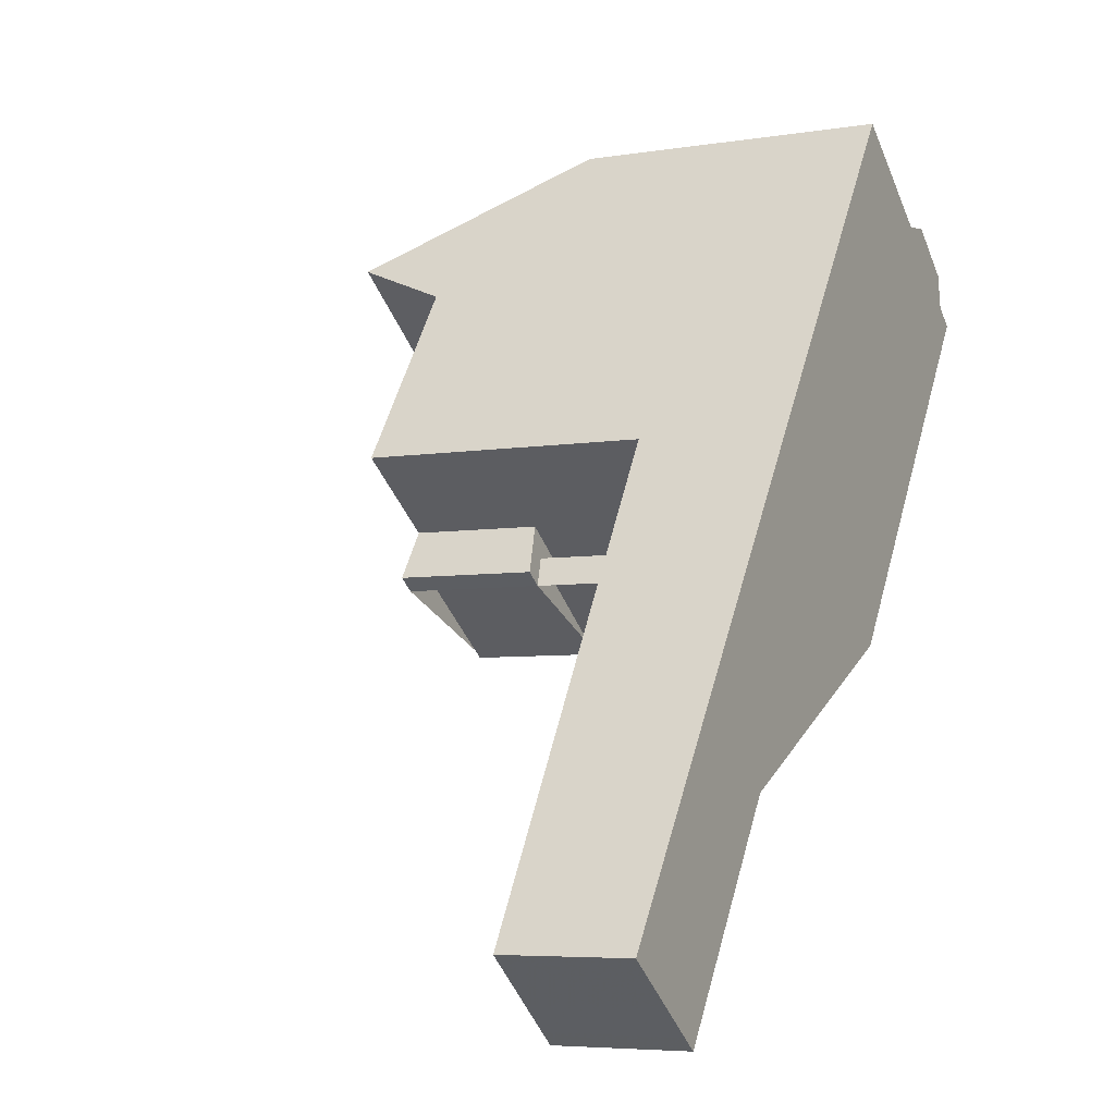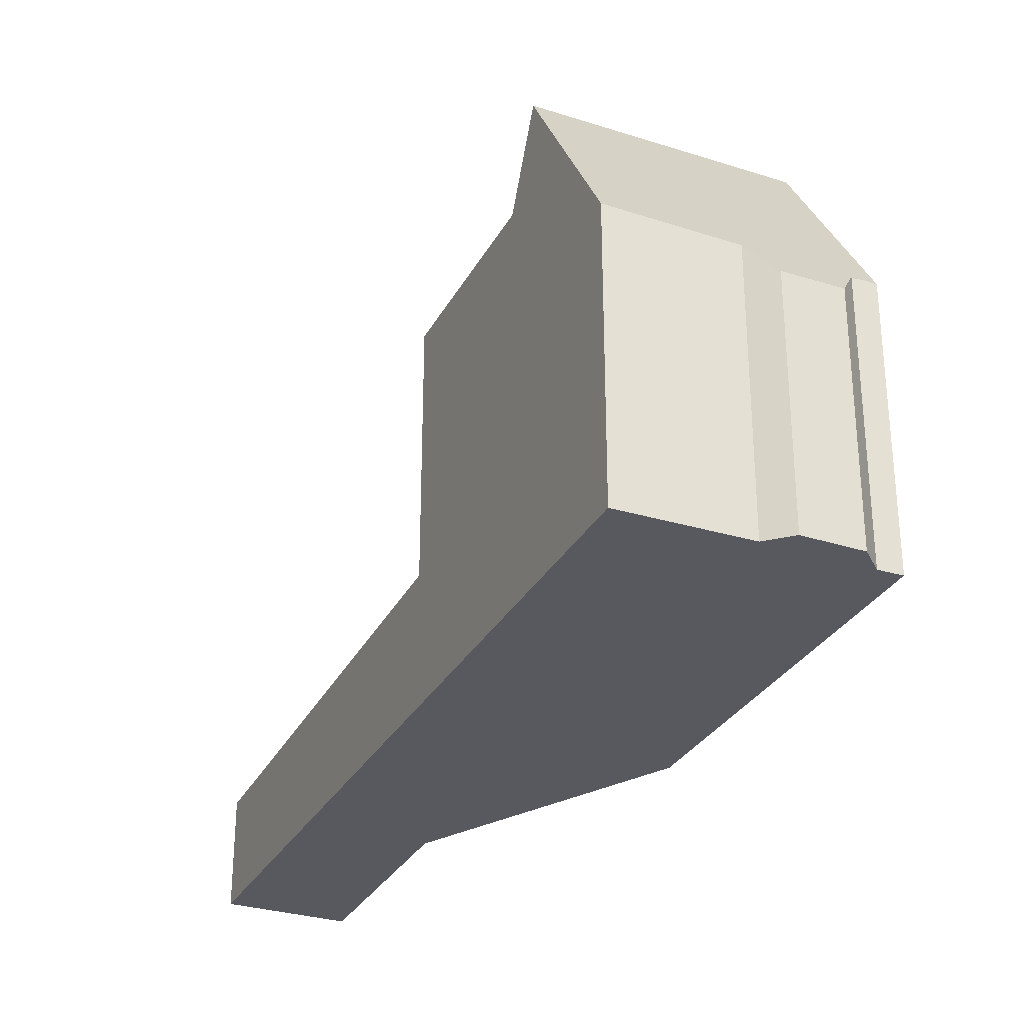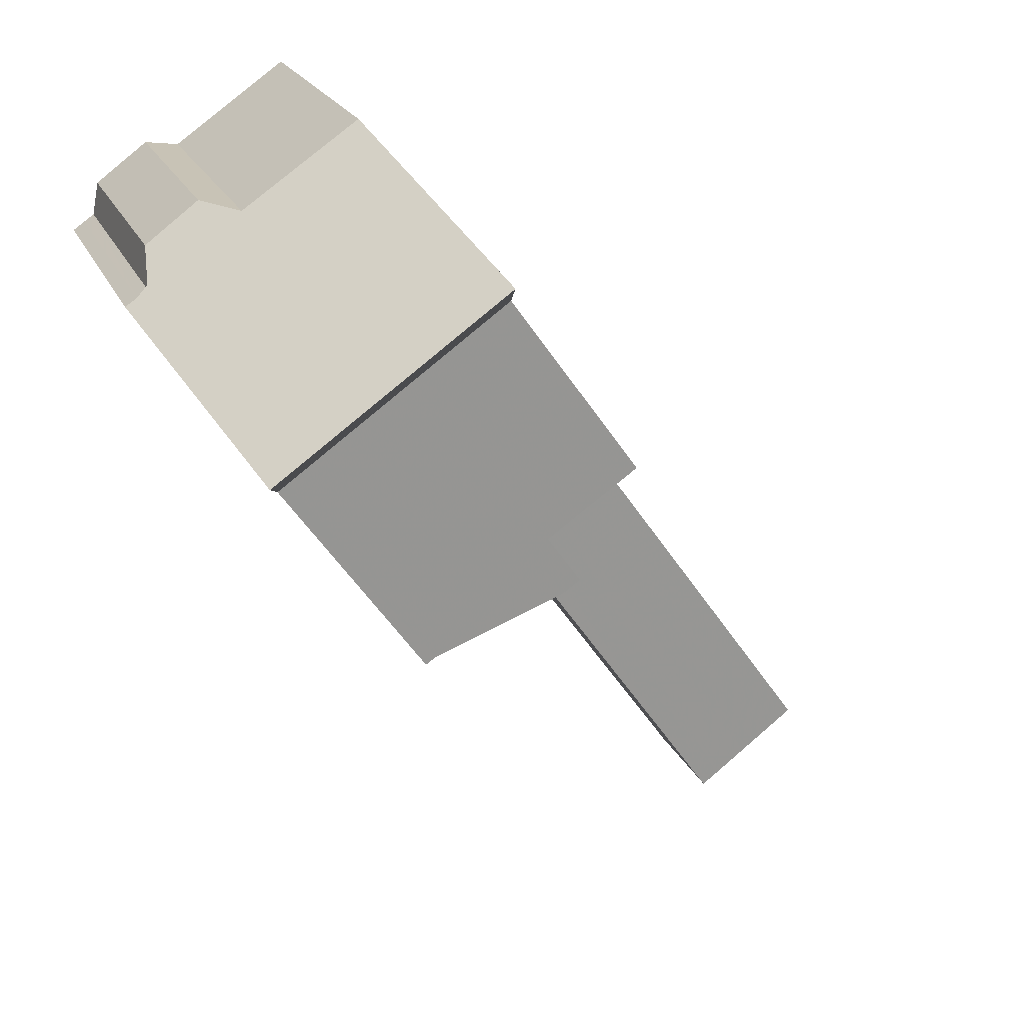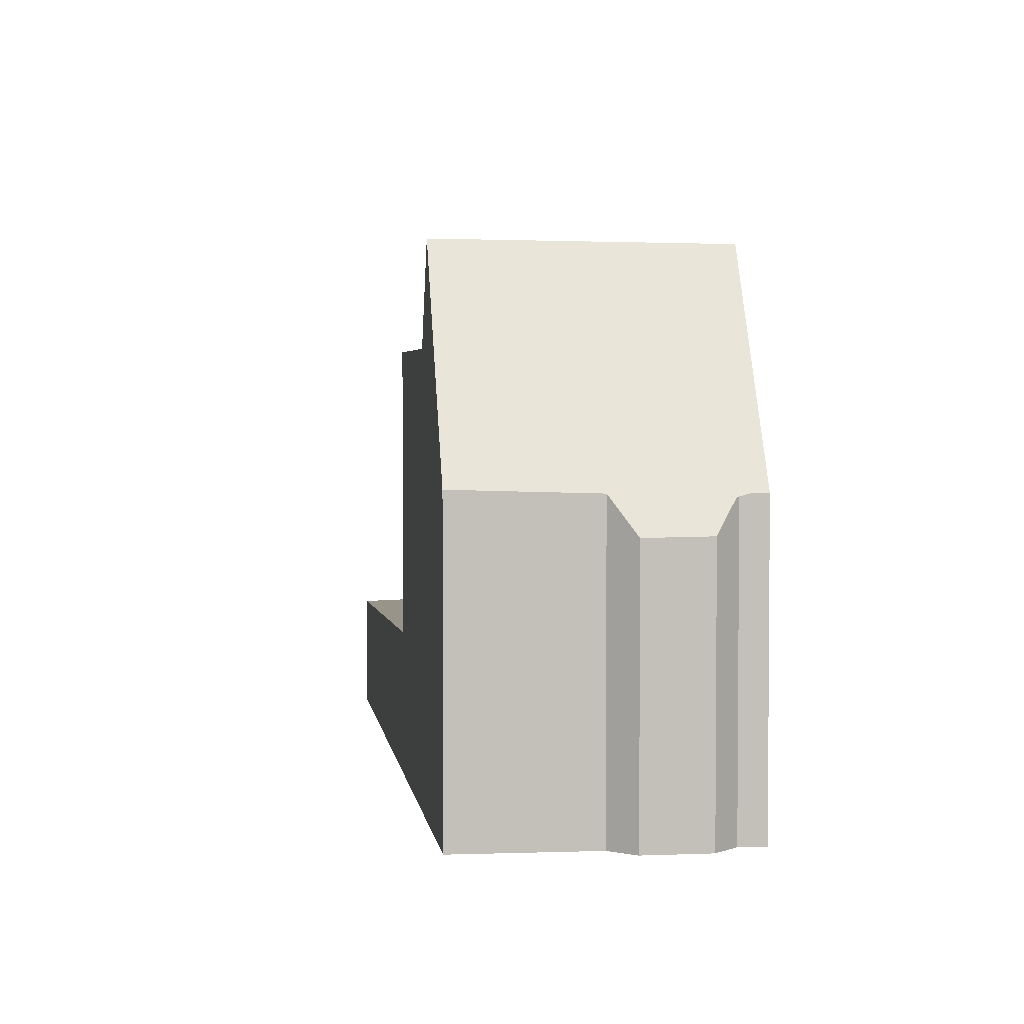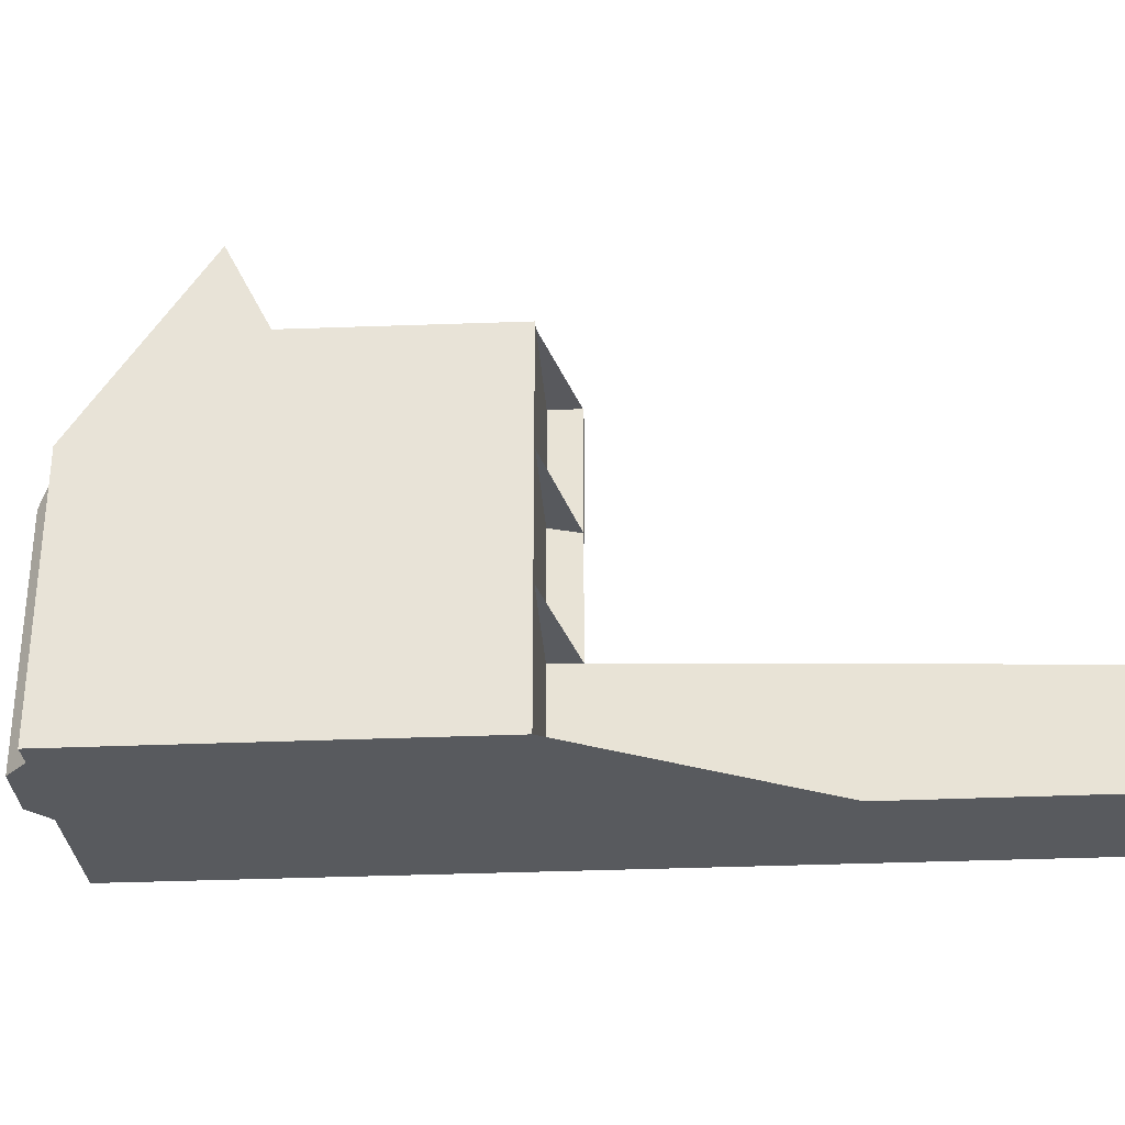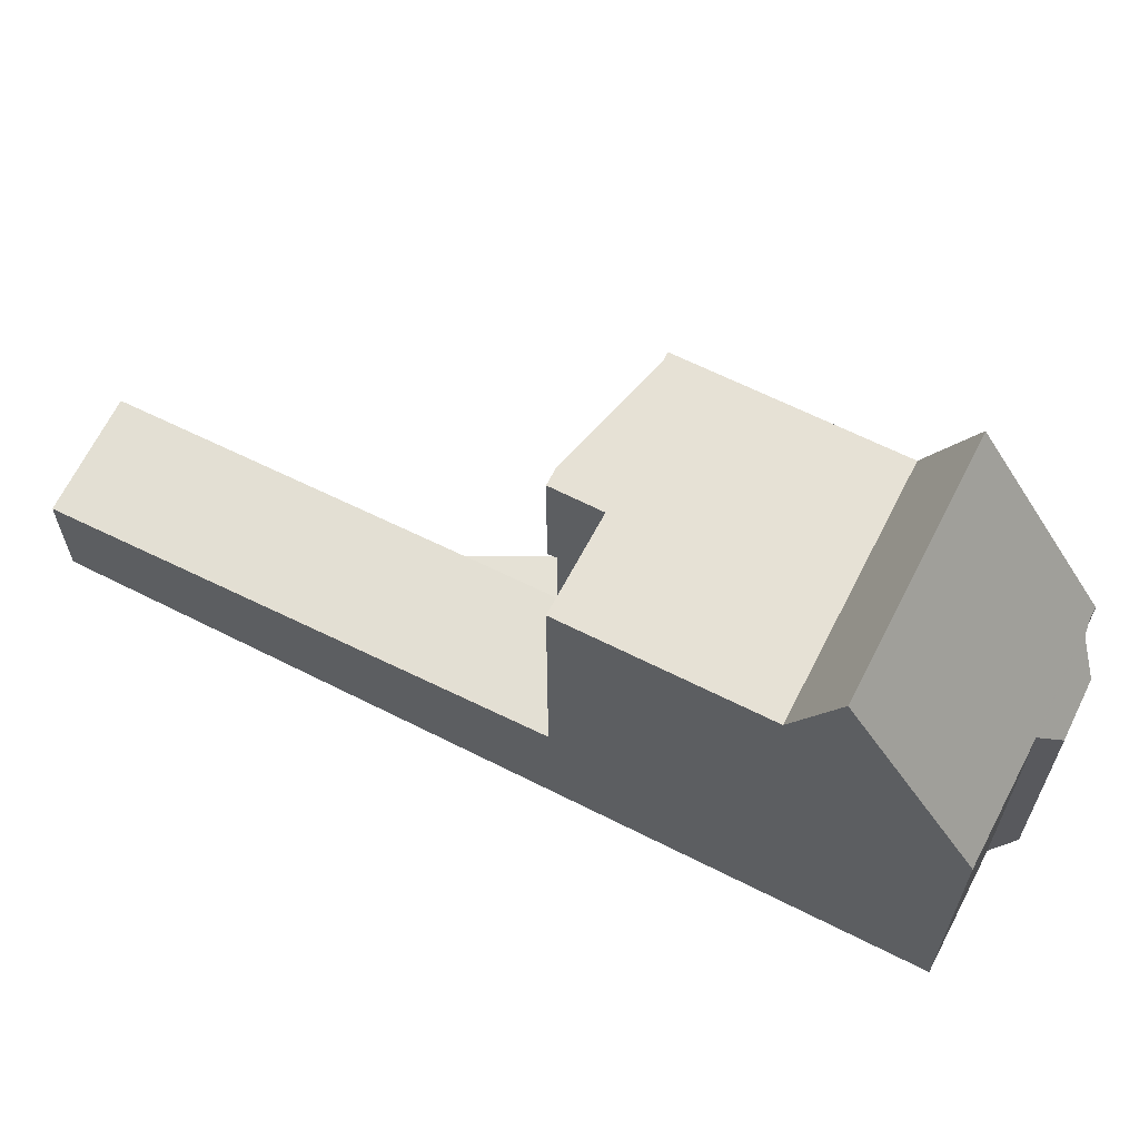
<metadata>
{"format":"obj","ext":"obj","renderer":"f3d","projection":"perspective","resolution":1024,"background":"white","views":[{"elev":-5.7,"azim":116.4,"up":"+Y"},{"elev":-30.3,"azim":-168.5,"up":"+Z"},{"elev":21.1,"azim":-18.7,"up":"+Y"},{"elev":3.4,"azim":-151.6,"up":"+Z"},{"elev":-30.6,"azim":-50.8,"up":"+Z"},{"elev":65.0,"azim":152.6,"up":"+Z"}]}
</metadata>
<code>
v -774.2 -1145 2.544
v -776.4 -1147 2.634
v -782.8 -1138 3.056
v -782.8 -1138 8.8
v -785.3 -1140 8.758
v -785.8 -1129 6.402
v -790.6 -1132 6.304
v -790.1 -1132 6.327
v -790 -1131 5.583
v -788.9 -1131 5.567
v -788.2 -1131 6.318
v -782.8 -1138 6.041
v -780.9 -1136 2.985
v -785.1 -1140 3.148
v -789.6 -1134 8.811
v -784.9 -1130 8.891
v -782.4 -1139 8.795
v -783.6 -1132 8.875
v -788.3 -1136 8.794
v -780.9 -1136 8.841
v -784.2 -1131 10.9
v -788.9 -1135 10.83
v -785.1 -1140 6.04
v -782.4 -1139 5.899
v -790.1 -1133 7.638
v -785.4 -1130 7.654
v -780.9 -1136 6.134
v -788.9 -1135 10.83
v -784.2 -1131 10.9
v -788.3 -1136 8.794
v -783.6 -1132 8.875
v -788.2 -1131 6.311
v -790.1 -1132 6.243
v -784.2 -1131 10.9
v -780.9 -1136 2.987
v -774.2 -1145 2.546
v -783.6 -1132 8.874
v -785.4 -1130 7.653
v -785 -1130 8.89
v -783.6 -1132 8.874
v -780.9 -1136 6.135
v -780.9 -1136 8.84
v -784.2 -1131 10.9
v -785.9 -1129 6.4
v -788.8 -1135 10.83
v -785.3 -1140 8.758
v -788.2 -1136 8.794
v -789.6 -1134 8.811
v -790 -1133 7.638
v -788.2 -1136 8.794
v -788.8 -1135 10.83
v -790.5 -1132 6.305
v -780.9 -1136 2.987
v -780.9 -1136 2.985
v -780.9 -1136 8.84
v -785.6 -1139 8.762
v -782.7 -1137 8.81
v -782.7 -1137 6.136
v -785.4 -1139 6.138
v -785.4 -1139 3.167
v -780.9 -1136 8.841
v -785.6 -1139 8.761
v -786 -1133 10.87
v -782.7 -1137 3.06
v -785.4 -1134 8.843
v -782.7 -1137 8.81
v -787.2 -1131 7.647
v -786.7 -1132 8.86
v -785.4 -1134 8.843
v -782.7 -1137 6.136
v -782.7 -1137 8.81
v -782.7 -1137 6.136
v -786 -1133 10.87
v -787.7 -1130 6.336
v -782.1 -1138 5.899
v -782.1 -1138 8.801
v -776.1 -1147 2.62
v -782.7 -1137 3.06
v -790.1 -1132 6.205
v -788.3 -1131 6.225
v -788.6 -1135 10.84
v -785.4 -1139 3.167
v -788 -1136 8.798
v -785.4 -1139 8.765
v -789.8 -1133 7.639
v -789.4 -1134 8.815
v -788 -1136 8.798
v -785.4 -1139 6.138
v -785.4 -1139 6.138
v -788.6 -1135 10.84
v -790.3 -1132 6.316
v -785.1 -1140 8.761
v -785.1 -1140 6.04
v -785.1 -1140 3.148
v -785.4 -1139 3.167
v -779.6 -1138 2.899
v -779.5 -1138 2.897
v -781.4 -1139 2.972
v -781.8 -1139 2.986
v -782.1 -1138 8.801
v -782.1 -1138 5.899
v -782.1 -1138 8.801
v -782.1 -1138 5.899
v -782.4 -1139 8.795
v -782.4 -1139 5.899
v -780.2 -1137 2.94
v -780.2 -1137 2.942
v -782.1 -1138 3.014
v -782.4 -1139 3.028
v -775.4 -1146 2.593
v -780.8 -1139 2.946
v -782.1 -1137 3.035
v -785.4 -1132 10.88
v -782.1 -1137 3.035
v -784.8 -1133 8.854
v -782.1 -1137 8.82
v -786.6 -1131 7.649
v -786.1 -1131 8.87
v -784.8 -1133 8.854
v -782.1 -1137 6.135
v -782.1 -1137 8.82
v -785.4 -1132 10.88
v -787.1 -1130 6.358
v -781.4 -1138 2.989
v -774.2 -1145 2.545
v -774.2 -1145 2.547
v -775.4 -1146 2.594
v -776.1 -1147 2.621
v -776.4 -1147 2.635
v -774.2 -1145 2.546
v -774.2 -1145 2.544
v -774.2 -1145 0
v -774.2 -1145 0
v -776.4 -1147 2.635
v -776.4 -1147 2.634
v -776.4 -1147 0
v -776.4 -1147 4.441e-16
v -785.1 -1140 3.148
v -782.8 -1138 3.056
v -782.8 -1138 4.441e-16
v -785.1 -1140 0
v -785.1 -1140 8.761
v -782.8 -1138 8.8
v -782.8 -1138 0
v -785.1 -1140 -1.776e-15
v -785.6 -1139 8.761
v -785.3 -1140 8.758
v -785.3 -1140 0
v -785.6 -1139 0
v -785.4 -1130 7.654
v -785.8 -1129 6.402
v -785.8 -1129 -8.882e-16
v -785.4 -1130 -8.882e-16
v -790.5 -1132 6.305
v -790.6 -1132 6.304
v -790.6 -1132 0
v -790.5 -1132 -8.882e-16
v -790.1 -1132 6.243
v -790.1 -1132 6.327
v -790.1 -1132 -8.882e-16
v -790.1 -1132 0
v -788.9 -1131 5.567
v -790 -1131 5.583
v -790 -1131 0
v -788.9 -1131 0
v -788.3 -1131 6.225
v -788.9 -1131 5.567
v -788.9 -1131 0
v -788.3 -1131 0
v -787.7 -1130 6.336
v -788.2 -1131 6.318
v -788.2 -1131 0
v -787.7 -1130 0
v -785.1 -1140 6.04
v -782.8 -1138 6.041
v -782.8 -1138 8.882e-16
v -785.1 -1140 0
v -790.1 -1133 7.638
v -789.6 -1134 8.811
v -789.6 -1134 0
v -790.1 -1133 -8.882e-16
v -784.2 -1131 10.9
v -784.9 -1130 8.891
v -784.9 -1130 0
v -784.2 -1131 0
v -788.9 -1135 10.83
v -788.3 -1136 8.794
v -788.3 -1136 0
v -788.9 -1135 -1.776e-15
v -783.6 -1132 8.875
v -784.2 -1131 10.9
v -784.2 -1131 0
v -783.6 -1132 0
v -790.6 -1132 6.304
v -790.1 -1133 7.638
v -790.1 -1133 -8.882e-16
v -790.6 -1132 0
v -784.9 -1130 8.891
v -785.4 -1130 7.654
v -785.4 -1130 -8.882e-16
v -784.9 -1130 0
v -789.6 -1134 8.811
v -788.9 -1135 10.83
v -788.9 -1135 -1.776e-15
v -789.6 -1134 0
v -780.9 -1136 8.841
v -783.6 -1132 8.875
v -783.6 -1132 0
v -780.9 -1136 0
v -788.2 -1131 6.318
v -788.2 -1131 6.311
v -788.2 -1131 -8.882e-16
v -788.2 -1131 0
v -790.1 -1132 6.205
v -790.1 -1132 6.243
v -790.1 -1132 0
v -790.1 -1132 -8.882e-16
v -775.4 -1146 2.593
v -774.2 -1145 2.546
v -774.2 -1145 0
v -775.4 -1146 0
v -785.8 -1129 6.402
v -785.9 -1129 6.4
v -785.9 -1129 -8.882e-16
v -785.8 -1129 -8.882e-16
v -785.3 -1140 8.758
v -785.3 -1140 8.758
v -785.3 -1140 0
v -785.3 -1140 0
v -790.3 -1132 6.316
v -790.5 -1132 6.305
v -790.5 -1132 -8.882e-16
v -790.3 -1132 0
v -780.2 -1137 2.94
v -780.9 -1136 2.985
v -780.9 -1136 0
v -780.2 -1137 0
v -788.3 -1136 8.794
v -785.6 -1139 8.761
v -785.6 -1139 0
v -788.3 -1136 0
v -787.1 -1130 6.358
v -787.7 -1130 6.336
v -787.7 -1130 0
v -787.1 -1130 8.882e-16
v -776.4 -1147 2.634
v -776.1 -1147 2.62
v -776.1 -1147 0
v -776.4 -1147 0
v -790 -1131 5.583
v -790.1 -1132 6.205
v -790.1 -1132 -8.882e-16
v -790 -1131 0
v -788.2 -1131 6.311
v -788.3 -1131 6.225
v -788.3 -1131 0
v -788.2 -1131 -8.882e-16
v -790.1 -1132 6.327
v -790.3 -1132 6.316
v -790.3 -1132 0
v -790.1 -1132 -8.882e-16
v -785.3 -1140 8.758
v -785.1 -1140 8.761
v -785.1 -1140 -1.776e-15
v -785.3 -1140 0
v -774.2 -1145 2.545
v -779.5 -1138 2.897
v -779.5 -1138 0
v -774.2 -1145 0
v -782.4 -1139 3.028
v -781.8 -1139 2.986
v -781.8 -1139 0
v -782.4 -1139 0
v -782.8 -1138 8.8
v -782.4 -1139 8.795
v -782.4 -1139 0
v -782.8 -1138 0
v -782.8 -1138 6.041
v -782.4 -1139 5.899
v -782.4 -1139 0
v -782.8 -1138 8.882e-16
v -779.5 -1138 2.897
v -780.2 -1137 2.94
v -780.2 -1137 0
v -779.5 -1138 0
v -782.8 -1138 3.056
v -782.4 -1139 3.028
v -782.4 -1139 0
v -782.8 -1138 4.441e-16
v -776.1 -1147 2.62
v -775.4 -1146 2.593
v -775.4 -1146 0
v -776.1 -1147 0
v -785.9 -1129 6.4
v -787.1 -1130 6.358
v -787.1 -1130 8.882e-16
v -785.9 -1129 -8.882e-16
v -774.2 -1145 2.544
v -774.2 -1145 2.545
v -774.2 -1145 0
v -774.2 -1145 0
v -781.8 -1139 2.986
v -776.4 -1147 2.635
v -776.4 -1147 4.441e-16
v -781.8 -1139 0
v -785.8 -1129 0
v -774.2 -1145 0
v -776.4 -1147 0
v -782.8 -1138 0
v -785.3 -1140 0
v -790.6 -1132 0
v -790.1 -1132 0
v -790 -1131 0
v -788.9 -1131 0
v -788.2 -1131 0
f 126 96 97 125
f 84 56 47 83
f 86 48 49 85
f 87 50 51 90
f 80 32 33 79
f 81 45 48 86
f 60 14 23 59
f 85 49 52 91
f 55 37 31 61
f 38 26 16 39
f 41 27 20 42
f 43 21 18 40
f 35 13 27 41
f 39 16 29 34
f 44 6 26 38
f 62 30 47 56
f 48 15 25 49
f 50 19 22 51
f 45 28 15 48
f 49 25 7 52
f 127 111 96 126
f 92 46 56 84
f 56 46 5 62
f 116 66 65 115
f 118 68 67 117
f 121 71 70 120
f 119 69 73 122
f 120 70 64 114
f 113 63 68 118
f 117 67 74 123
f 76 17 24 75
f 129 99 98 128
f 79 9 10 80
f 83 65 66 84
f 85 67 68 86
f 90 73 69 87
f 82 64 70 88
f 86 68 63 81
f 91 8 33 32 11 74 67 85
f 107 53 54 106
f 112 53 107 124
f 109 3 94 95 78 108
f 101 58 57 100
f 104 4 92 84 66 102
f 105 12 93 89 72 103
f 106 97 96 107
f 124 107 96 111
f 108 98 99 109
f 128 98 111 127
f 115 37 55 116
f 117 38 39 118
f 120 41 42 121
f 122 43 40 119
f 114 35 41 120
f 118 39 34 113
f 123 44 38 117
f 124 108 78 112
f 111 98 108 124
f 125 1 36 126
f 126 36 110 127
f 127 110 77 128
f 128 77 2 129
f 131 132 133 130
f 135 136 137 134
f 139 140 141 138
f 143 144 145 142
f 147 148 149 146
f 151 152 153 150
f 155 156 157 154
f 159 160 161 158
f 163 164 165 162
f 167 168 169 166
f 171 172 173 170
f 175 176 177 174
f 179 180 181 178
f 183 184 185 182
f 187 188 189 186
f 191 192 193 190
f 195 196 197 194
f 199 200 201 198
f 203 204 205 202
f 207 208 209 206
f 211 212 213 210
f 215 216 217 214
f 219 220 221 218
f 223 224 225 222
f 227 228 229 226
f 231 232 233 230
f 235 236 237 234
f 239 240 241 238
f 243 244 245 242
f 247 248 249 246
f 251 252 253 250
f 255 256 257 254
f 259 260 261 258
f 263 264 265 262
f 267 268 269 266
f 271 272 273 270
f 275 276 277 274
f 279 280 281 278
f 283 284 285 282
f 287 288 289 286
f 291 292 293 290
f 295 296 297 294
f 299 300 301 298
f 303 304 305 302
f 307 308 309 310 311 312 313 314 315 306

</code>
